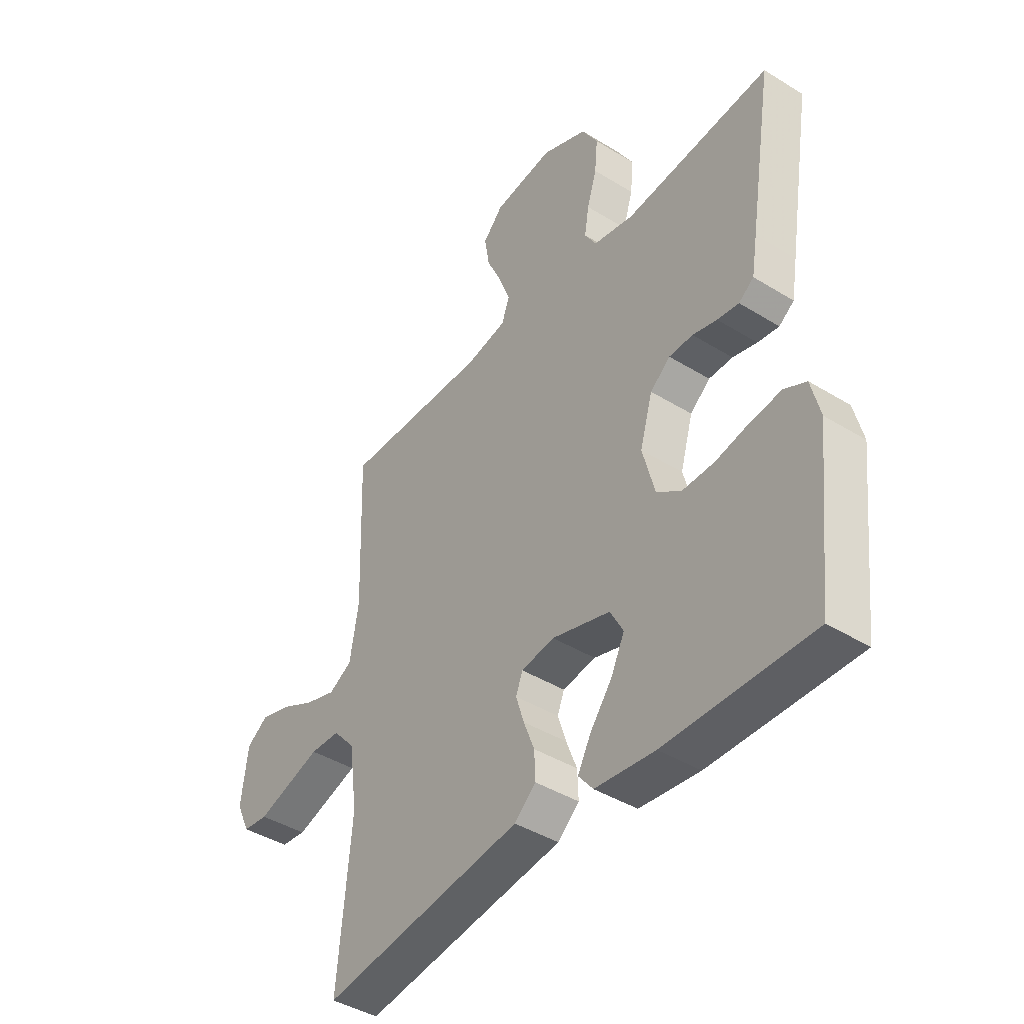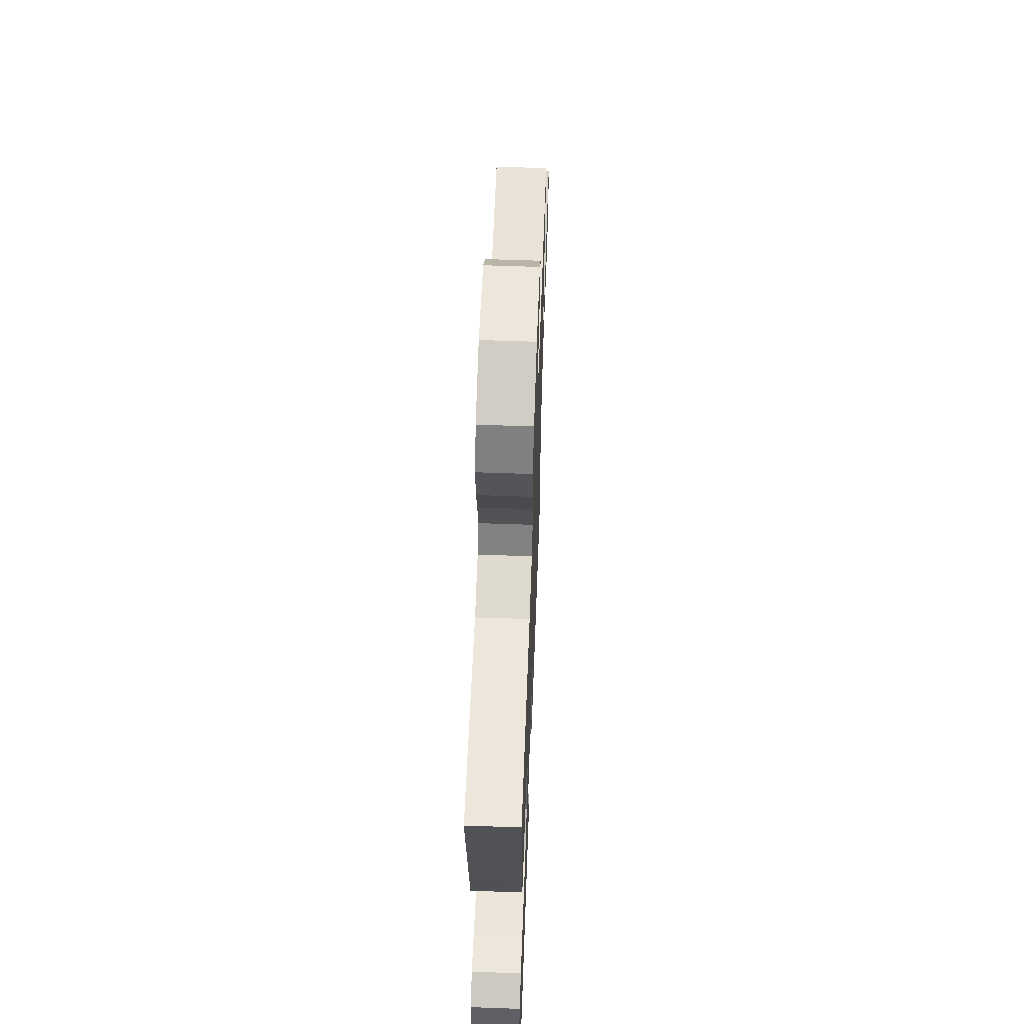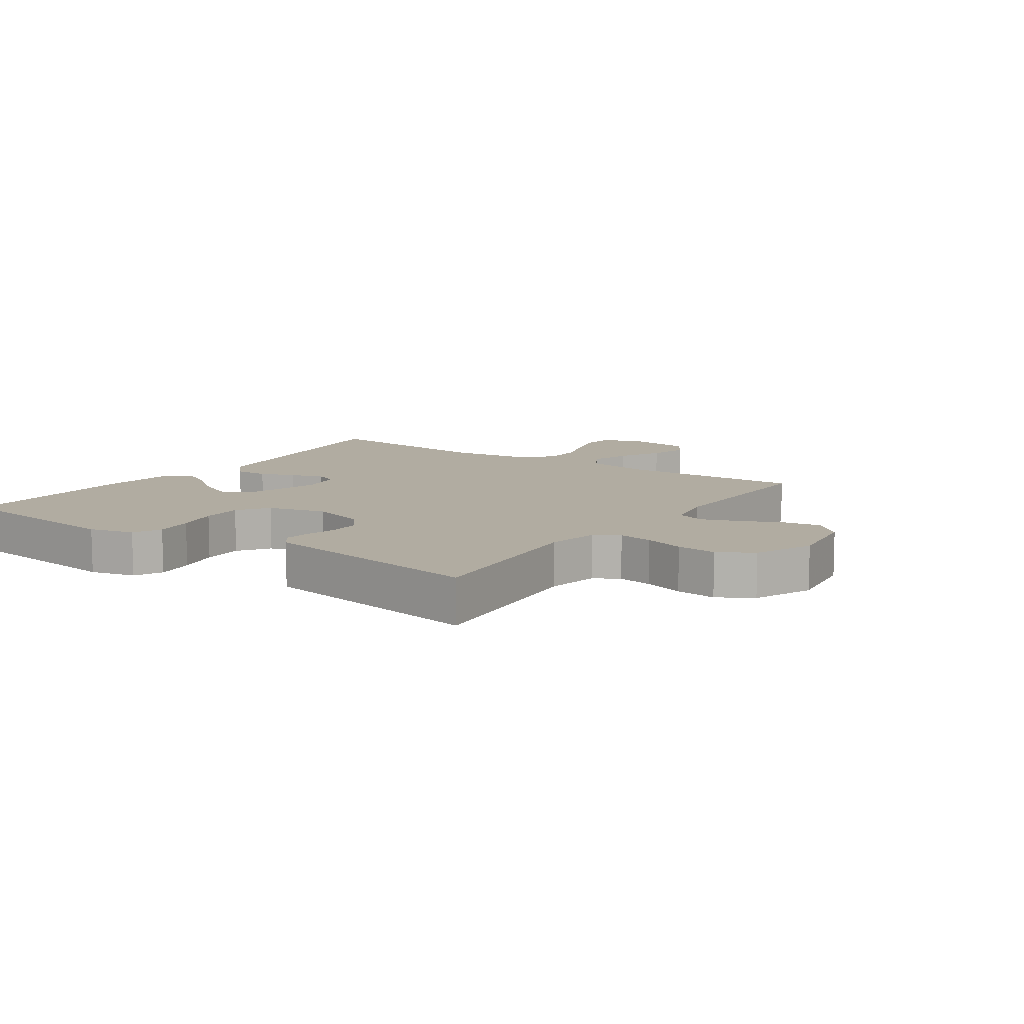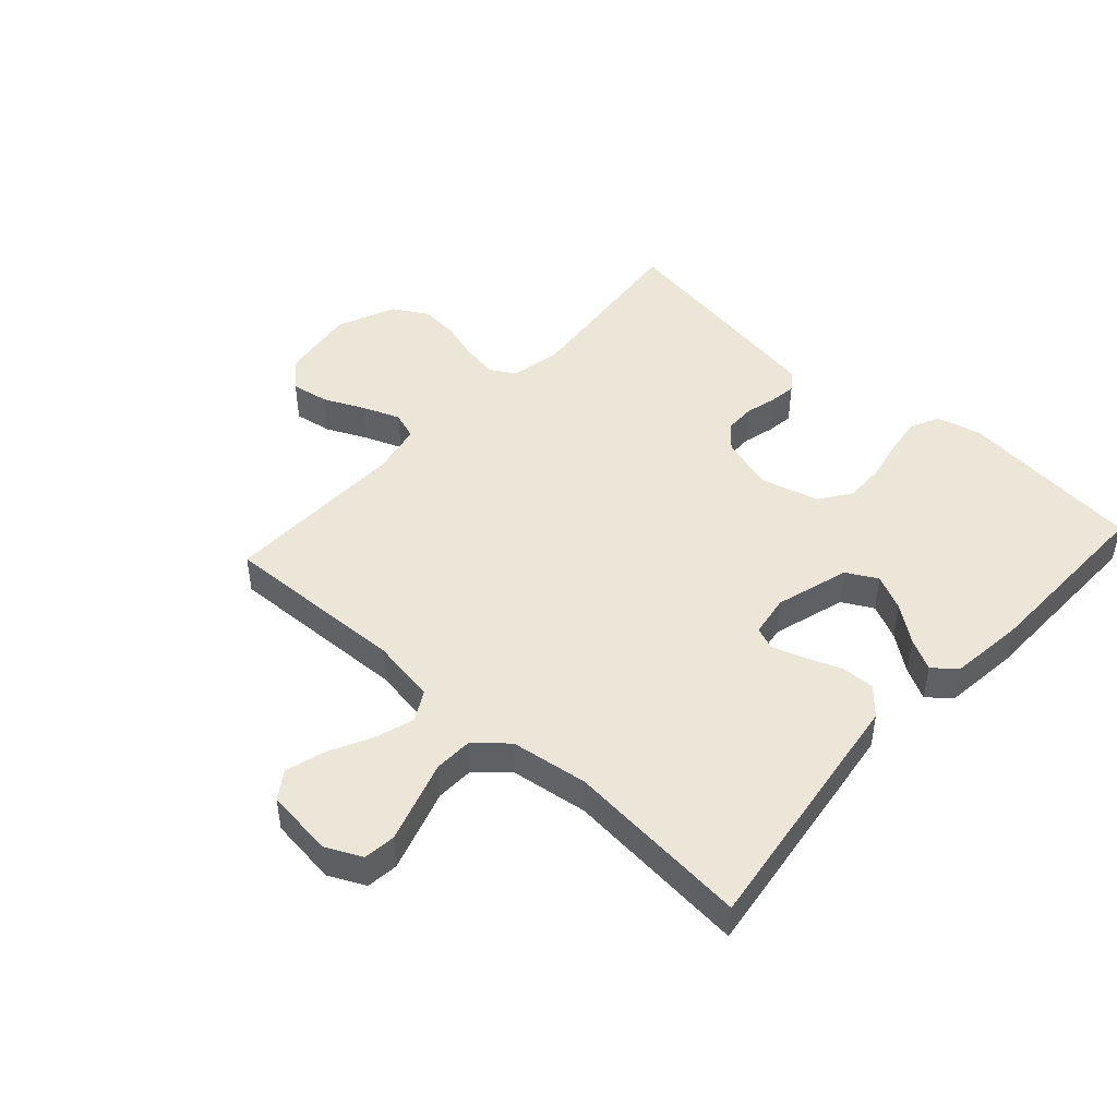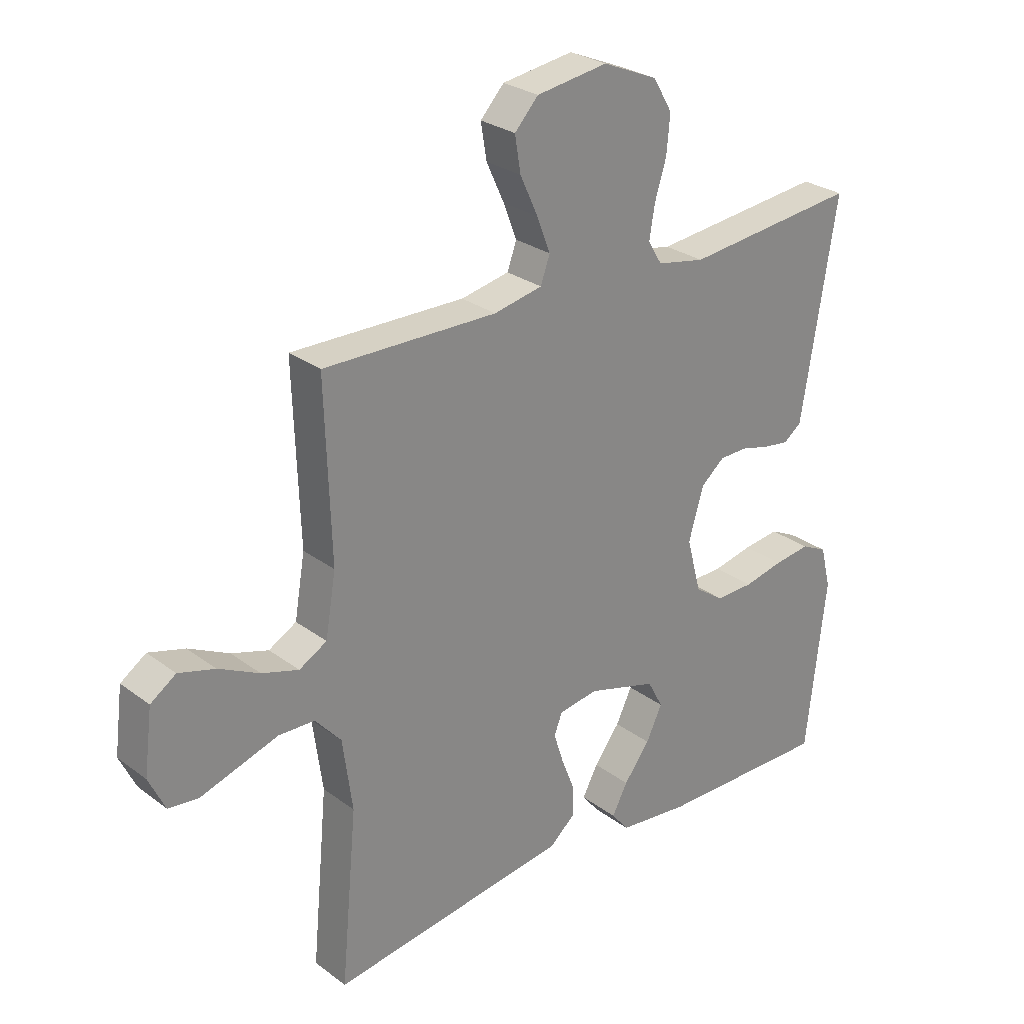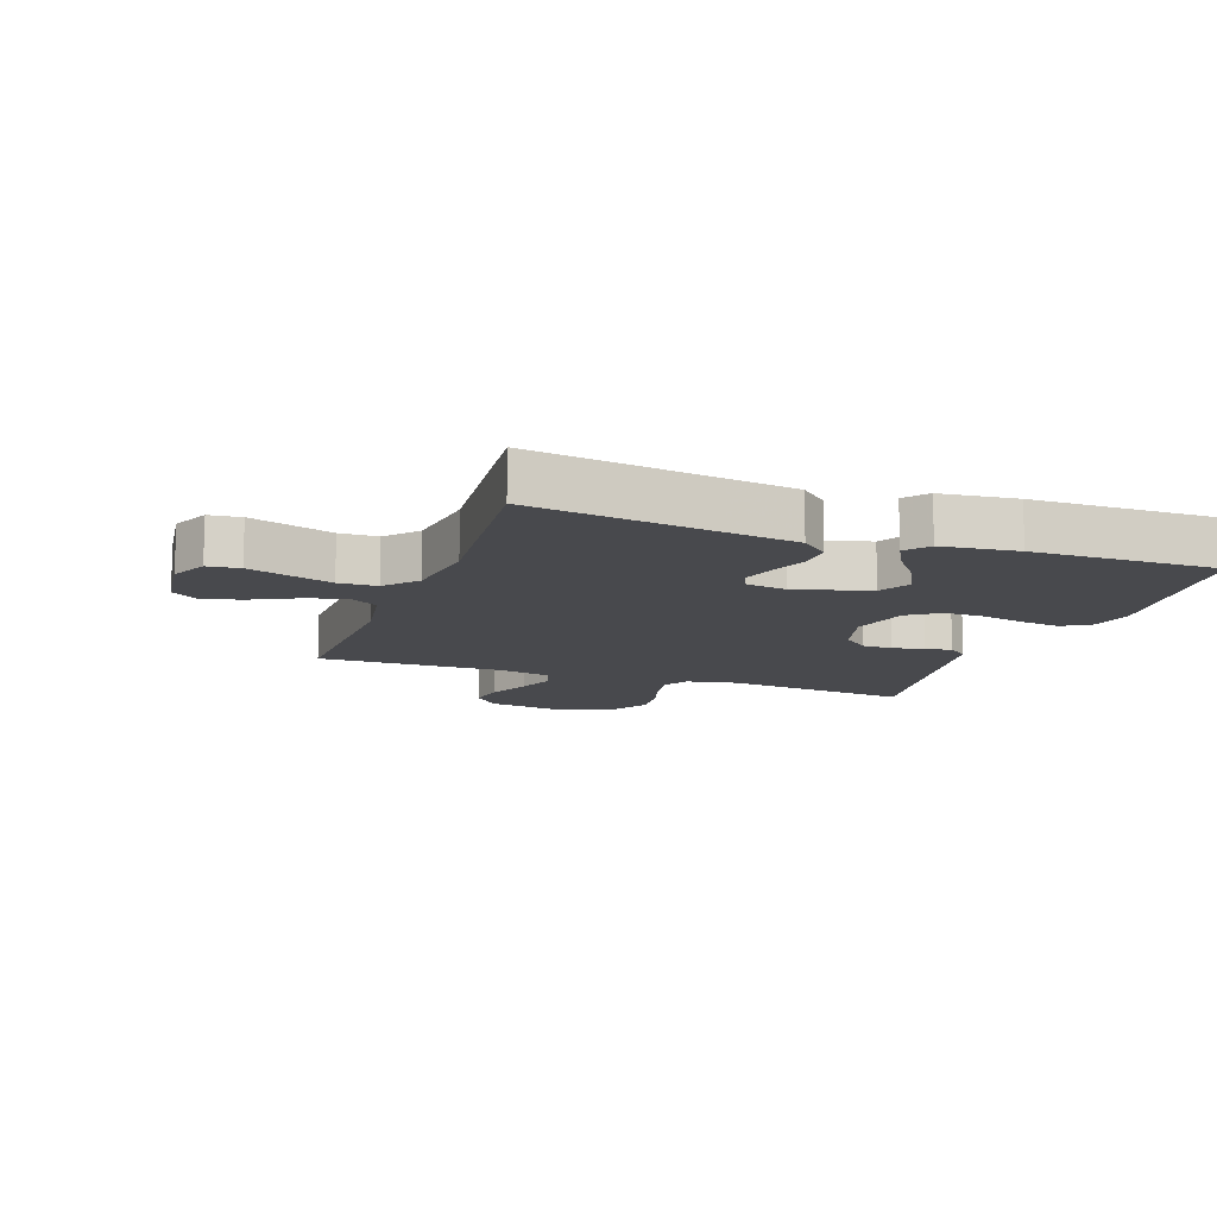
<metadata>
{"format":"obj","ext":"obj","renderer":"f3d","projection":"perspective","resolution":1024,"background":"white","views":[{"elev":-42.2,"azim":-126.5,"up":"+Z"},{"elev":60.1,"azim":-87.9,"up":"+Z"},{"elev":10.2,"azim":-55.2,"up":"+Y"},{"elev":46.4,"azim":132.2,"up":"+Y"},{"elev":27.4,"azim":138.7,"up":"+Z"},{"elev":-12.5,"azim":160.4,"up":"+Y"}]}
</metadata>
<code>
v 0.5 0.07 0.5
v 0.49 0.07 0.2
v 0.508 0.07 0.094
v 0.556 0.07 0.067
v 0.62 0.07 0.087
v 0.69 0.07 0.122
v 0.753 0.07 0.14
v 0.797 0.07 0.11
v 0.811 0.07 0
v 0.783 0.07 -0.059
v 0.731 0.07 -0.065
v 0.665 0.07 -0.044
v 0.596 0.07 -0.022
v 0.534 0.07 -0.024
v 0.489 0.07 -0.075
v 0.472 0.07 -0.2
v 0.5 0.07 -0.5
v 0.2 0.07 -0.458
v 0.085 0.07 -0.442
v 0.041 0.07 -0.403
v 0.043 0.07 -0.349
v 0.065 0.07 -0.292
v 0.082 0.07 -0.239
v 0.068 0.07 -0.203
v 0 0.07 -0.192
v -0.12 0.07 -0.227
v -0.147 0.07 -0.277
v -0.119 0.07 -0.335
v -0.074 0.07 -0.394
v -0.047 0.07 -0.445
v -0.077 0.07 -0.482
v -0.2 0.07 -0.496
v -0.5 0.07 -0.5
v -0.534 0.07 -0.2
v -0.516 0.07 -0.127
v -0.471 0.07 -0.105
v -0.408 0.07 -0.113
v -0.339 0.07 -0.128
v -0.273 0.07 -0.129
v -0.223 0.07 -0.094
v -0.198 0.07 0
v -0.224 0.07 0.089
v -0.265 0.07 0.123
v -0.314 0.07 0.124
v -0.364 0.07 0.111
v -0.408 0.07 0.105
v -0.439 0.07 0.128
v -0.451 0.07 0.2
v -0.5 0.07 0.5
v -0.2 0.07 0.469
v -0.117 0.07 0.485
v -0.093 0.07 0.525
v -0.102 0.07 0.581
v -0.122 0.07 0.646
v -0.128 0.07 0.711
v -0.095 0.07 0.767
v 0 0.07 0.807
v 0.123 0.07 0.789
v 0.164 0.07 0.745
v 0.154 0.07 0.684
v 0.123 0.07 0.617
v 0.1 0.07 0.557
v 0.116 0.07 0.512
v 0.2 0.07 0.495
v 0.5 0 0.5
v 0.49 0 0.2
v 0.508 0 0.094
v 0.556 0 0.067
v 0.62 0 0.087
v 0.69 0 0.122
v 0.753 0 0.14
v 0.797 0 0.11
v 0.811 0 0
v 0.783 0 -0.059
v 0.731 0 -0.065
v 0.665 0 -0.044
v 0.596 0 -0.022
v 0.534 0 -0.024
v 0.489 0 -0.075
v 0.472 0 -0.2
v 0.5 0 -0.5
v 0.2 0 -0.458
v 0.085 0 -0.442
v 0.041 0 -0.403
v 0.043 0 -0.349
v 0.065 0 -0.292
v 0.082 0 -0.239
v 0.068 0 -0.203
v 0 0 -0.192
v -0.12 0 -0.227
v -0.147 0 -0.277
v -0.119 0 -0.335
v -0.074 0 -0.394
v -0.047 0 -0.445
v -0.077 0 -0.482
v -0.2 0 -0.496
v -0.5 0 -0.5
v -0.534 0 -0.2
v -0.516 0 -0.127
v -0.471 0 -0.105
v -0.408 0 -0.113
v -0.339 0 -0.128
v -0.273 0 -0.129
v -0.223 0 -0.094
v -0.198 0 0
v -0.224 0 0.089
v -0.265 0 0.123
v -0.314 0 0.124
v -0.364 0 0.111
v -0.408 0 0.105
v -0.439 0 0.128
v -0.451 0 0.2
v -0.5 0 0.5
v -0.2 0 0.469
v -0.117 0 0.485
v -0.093 0 0.525
v -0.102 0 0.581
v -0.122 0 0.646
v -0.128 0 0.711
v -0.095 0 0.767
v 0 0 0.807
v 0.123 0 0.789
v 0.164 0 0.745
v 0.154 0 0.684
v 0.123 0 0.617
v 0.1 0 0.557
v 0.116 0 0.512
v 0.2 0 0.495
f 58 59 60 61
f 58 61 62
f 57 58 62
f 56 57 62 63
f 53 54 55 56
f 52 53 56 63
f 47 48 49 50
f 47 50 51
f 44 45 46 47
f 43 44 47 51
f 42 43 51 52
f 35 36 37 38
f 35 38 39
f 34 35 39
f 33 34 39
f 32 33 39 40
f 28 29 30 31
f 27 28 31 32
f 19 20 21 22
f 18 19 22 23
f 16 17 18 23
f 15 16 23 24
f 10 11 12 13
f 8 9 10 13
f 8 13 14
f 5 6 7 8
f 4 5 8 14
f 3 4 14 15
f 64 1 2
f 41 42 52 63
f 27 32 40 41
f 26 27 41 63
f 25 26 63 64
f 15 24 25 64
f 2 3 15 64
f 125 124 123 122
f 126 125 122
f 126 122 121
f 127 126 121 120
f 120 119 118 117
f 127 120 117 116
f 114 113 112 111
f 115 114 111
f 111 110 109 108
f 115 111 108 107
f 116 115 107 106
f 102 101 100 99
f 103 102 99
f 103 99 98
f 103 98 97
f 104 103 97 96
f 95 94 93 92
f 96 95 92 91
f 86 85 84 83
f 87 86 83 82
f 87 82 81 80
f 88 87 80 79
f 77 76 75 74
f 77 74 73 72
f 78 77 72
f 72 71 70 69
f 78 72 69 68
f 79 78 68 67
f 66 65 128
f 127 116 106 105
f 105 104 96 91
f 127 105 91 90
f 128 127 90 89
f 128 89 88 79
f 128 79 67 66
f 1 65 66 2
f 2 66 67 3
f 3 67 68 4
f 4 68 69 5
f 5 69 70 6
f 6 70 71 7
f 7 71 72 8
f 8 72 73 9
f 9 73 74 10
f 10 74 75 11
f 11 75 76 12
f 12 76 77 13
f 13 77 78 14
f 14 78 79 15
f 15 79 80 16
f 16 80 81 17
f 17 81 82 18
f 18 82 83 19
f 19 83 84 20
f 20 84 85 21
f 21 85 86 22
f 22 86 87 23
f 23 87 88 24
f 24 88 89 25
f 25 89 90 26
f 26 90 91 27
f 27 91 92 28
f 28 92 93 29
f 29 93 94 30
f 30 94 95 31
f 31 95 96 32
f 32 96 97 33
f 33 97 98 34
f 34 98 99 35
f 35 99 100 36
f 36 100 101 37
f 37 101 102 38
f 38 102 103 39
f 39 103 104 40
f 40 104 105 41
f 41 105 106 42
f 42 106 107 43
f 43 107 108 44
f 44 108 109 45
f 45 109 110 46
f 46 110 111 47
f 47 111 112 48
f 48 112 113 49
f 49 113 114 50
f 50 114 115 51
f 51 115 116 52
f 52 116 117 53
f 53 117 118 54
f 54 118 119 55
f 55 119 120 56
f 56 120 121 57
f 57 121 122 58
f 58 122 123 59
f 59 123 124 60
f 60 124 125 61
f 61 125 126 62
f 62 126 127 63
f 63 127 128 64
f 64 128 65 1

</code>
